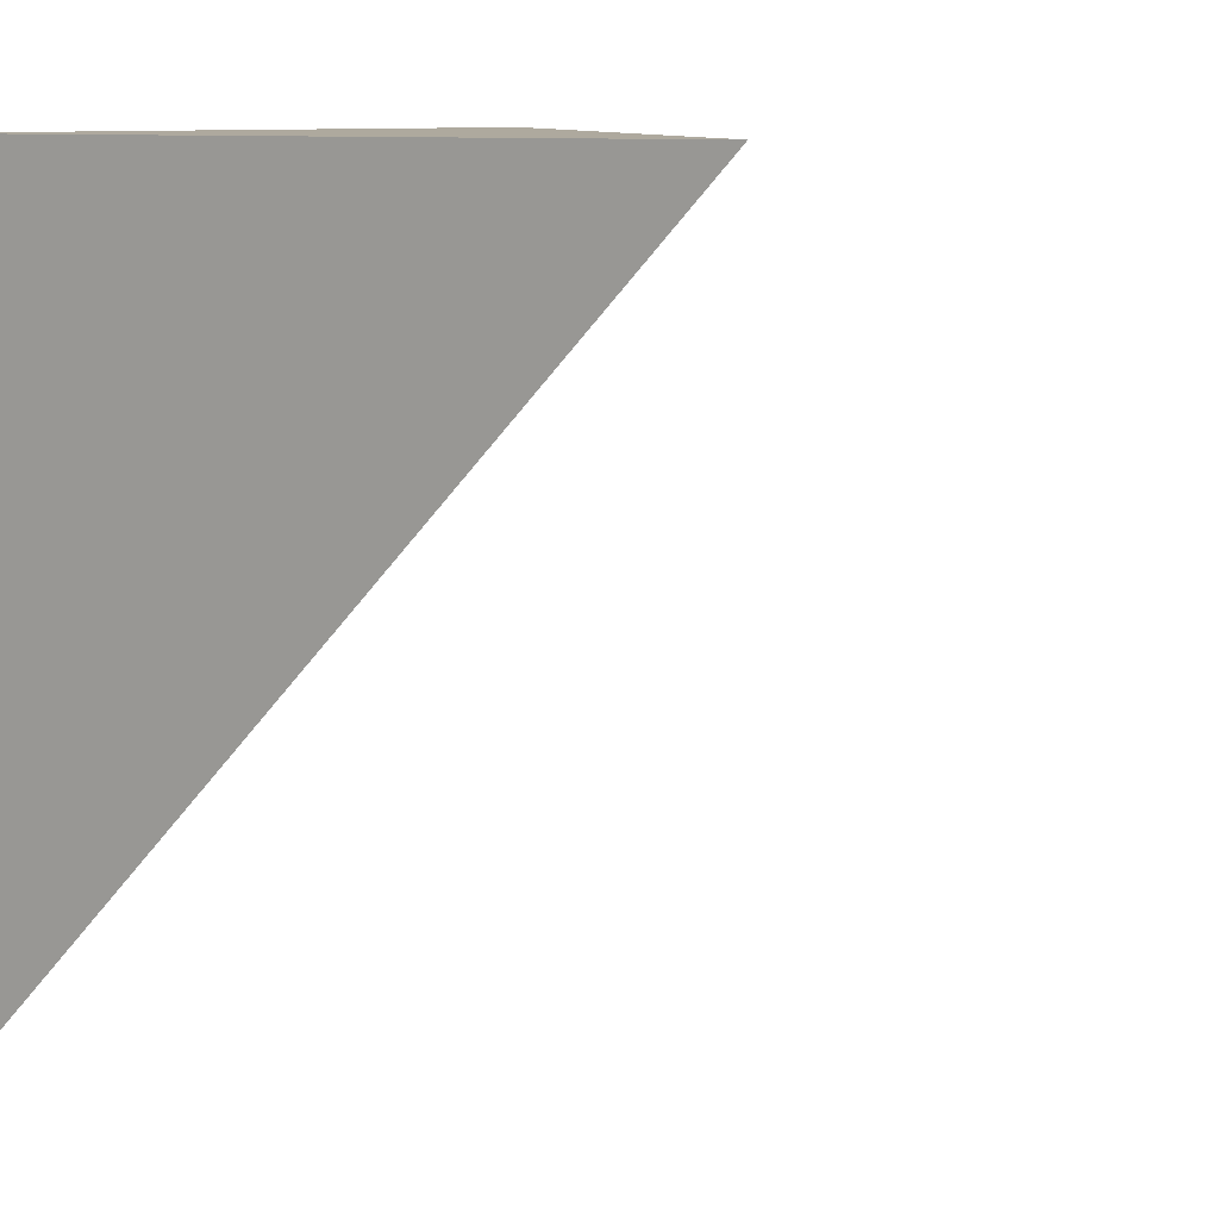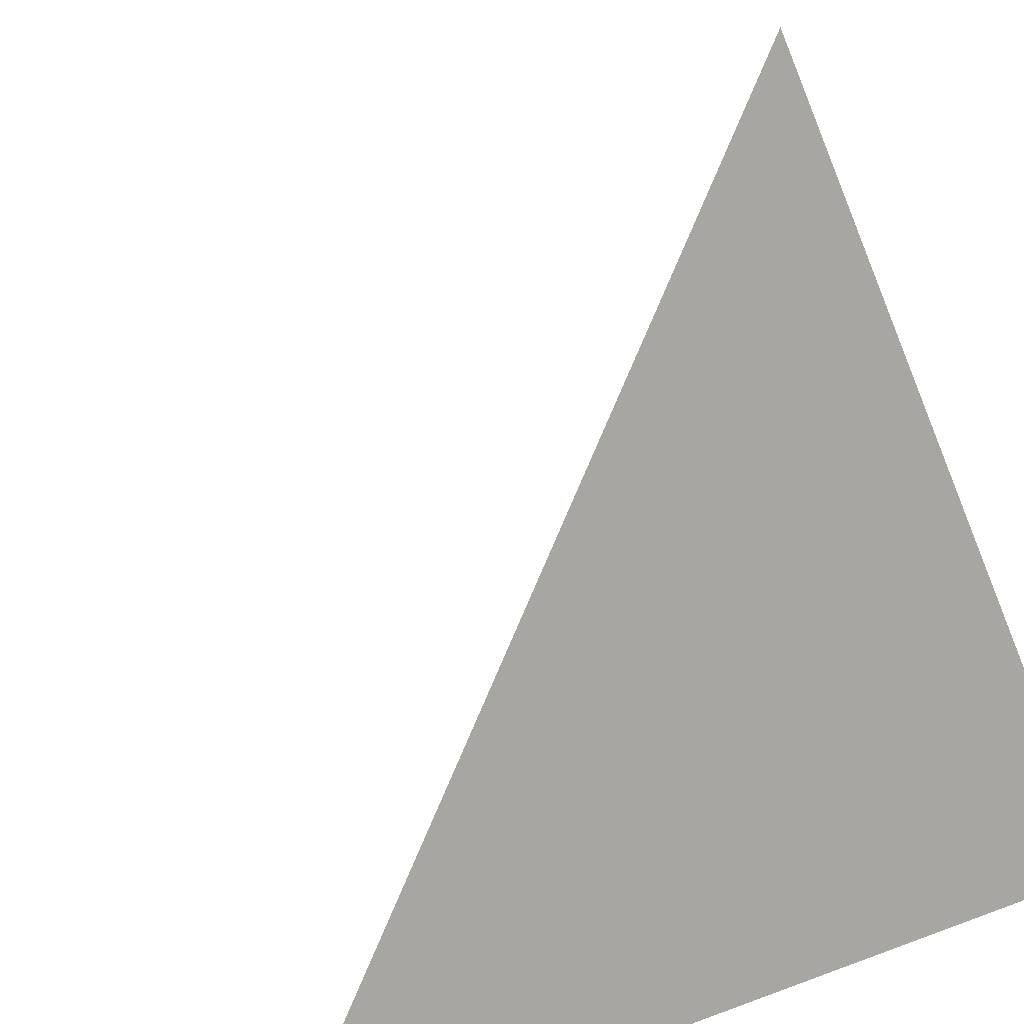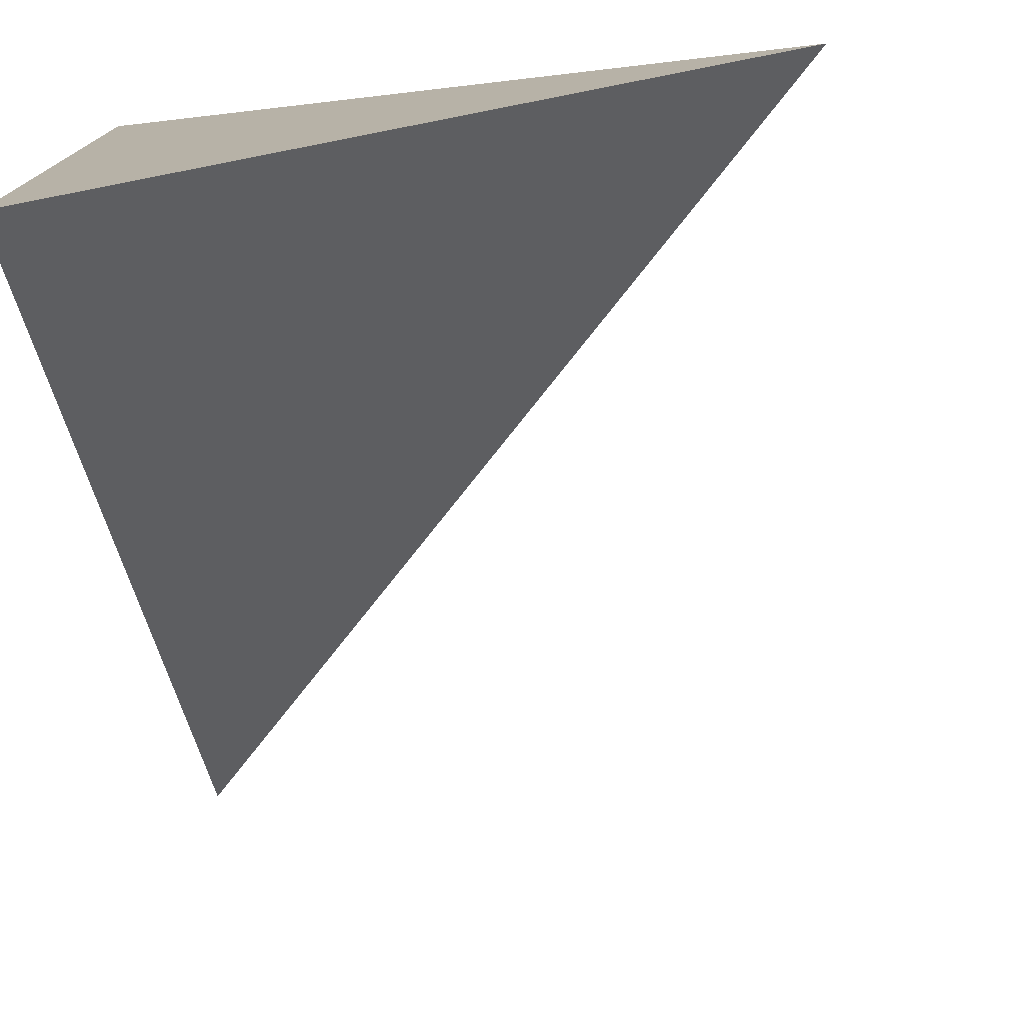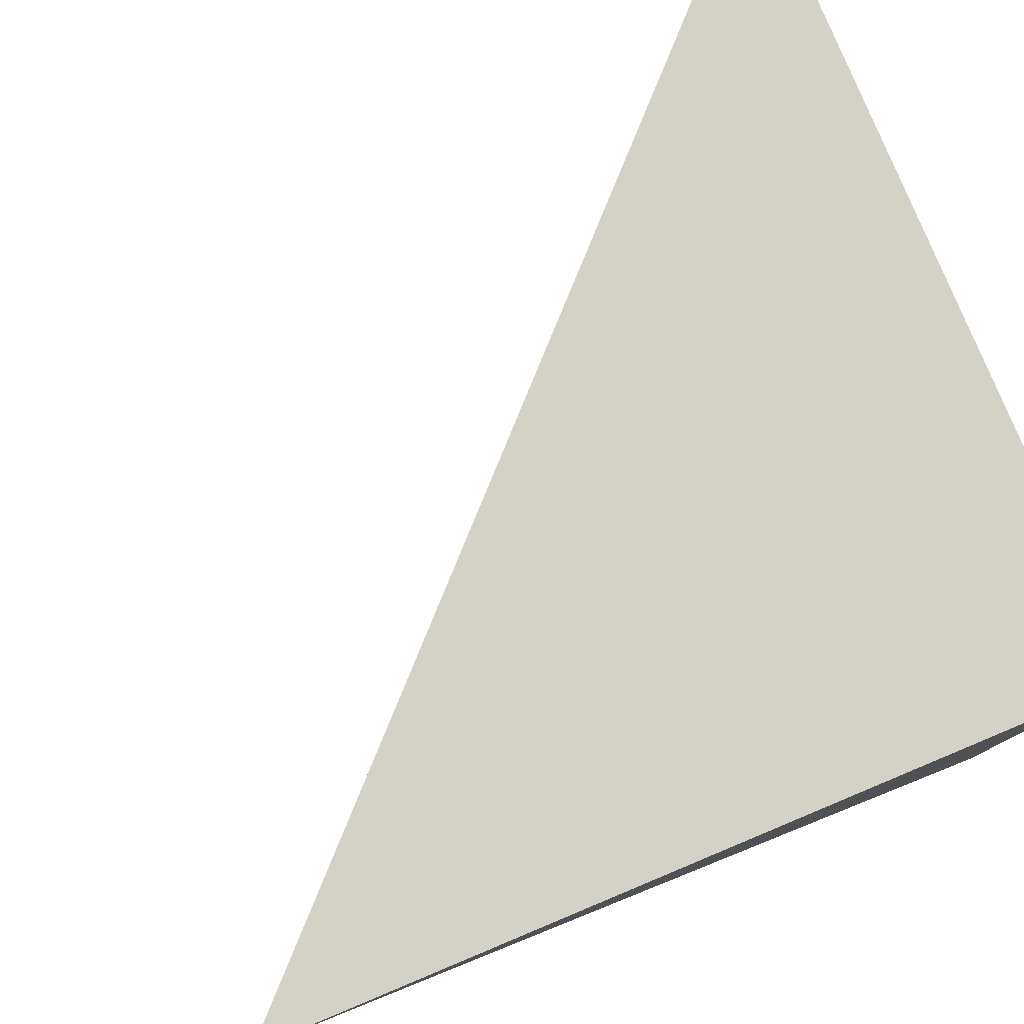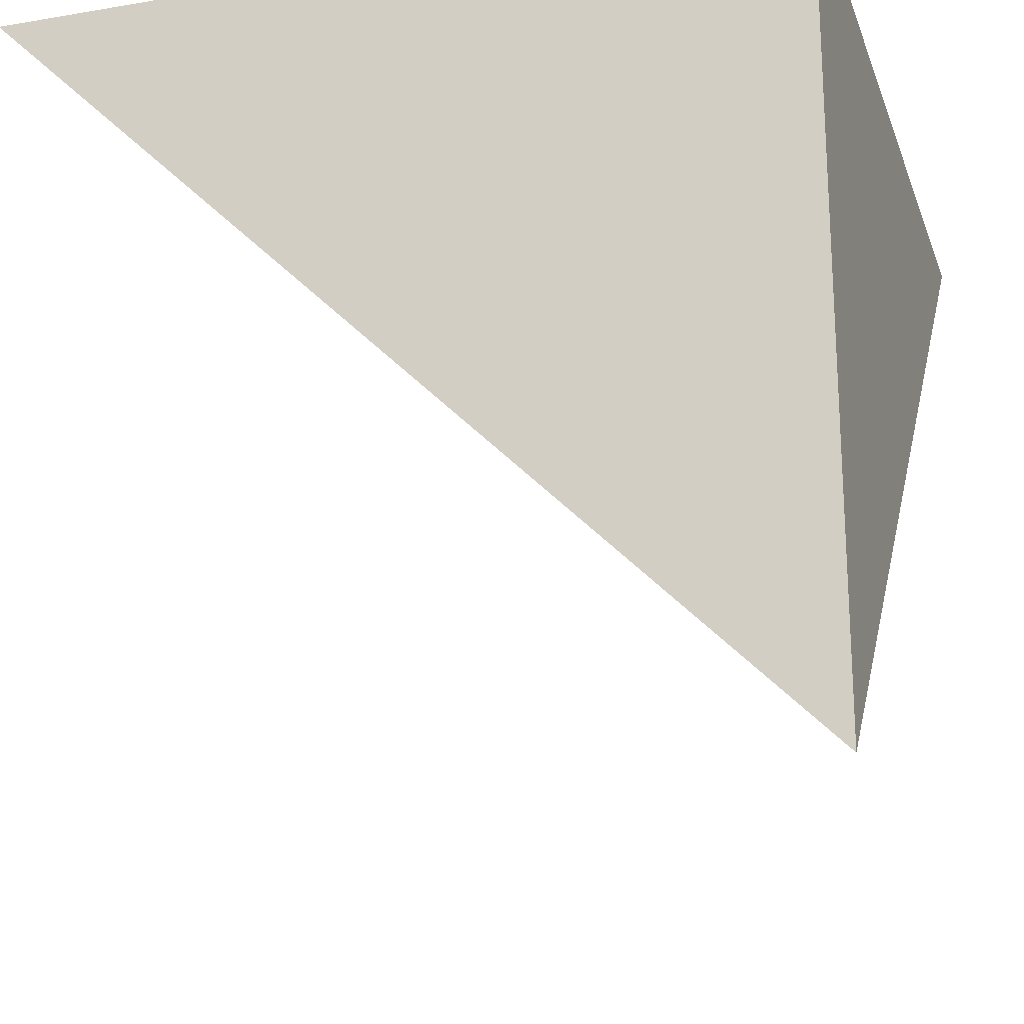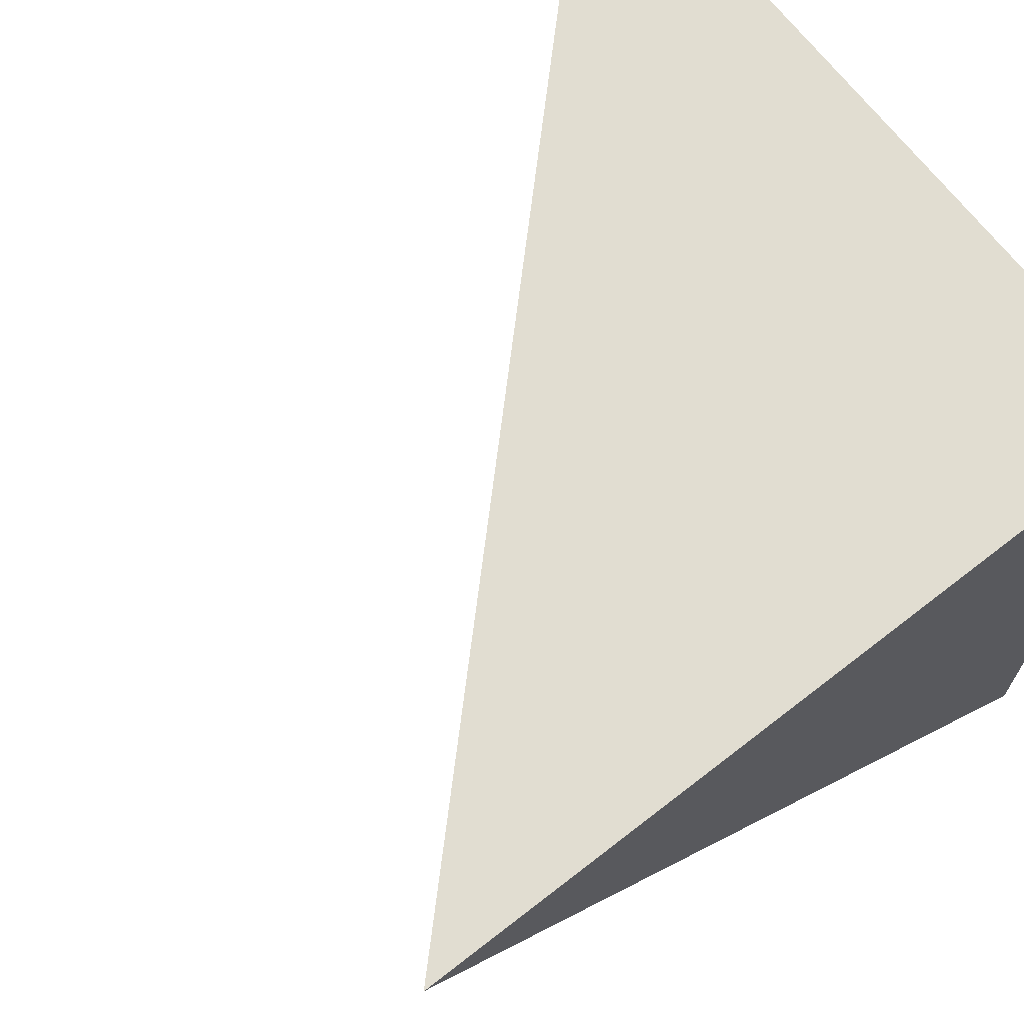
<metadata>
{"format":"obj","ext":"obj","renderer":"f3d","projection":"perspective","resolution":1024,"background":"white","views":[{"elev":9.1,"azim":35.8,"up":"+Z"},{"elev":-74.1,"azim":-157.6,"up":"+Y"},{"elev":-76.7,"azim":6.6,"up":"+Z"},{"elev":79.8,"azim":-112.7,"up":"+Z"},{"elev":-21.7,"azim":-73.3,"up":"+Z"},{"elev":68.9,"azim":-127.9,"up":"+Z"}]}
</metadata>
<code>
o Cube
v -0.5 -0.5 0.5
v -0.5 -0.5 -0.5
v 0.5 -0.5 0.5
v -0.5 0.5 0.5
f 3 2 4
f 2 3 1
f 3 4 1
f 2 1 4

</code>
